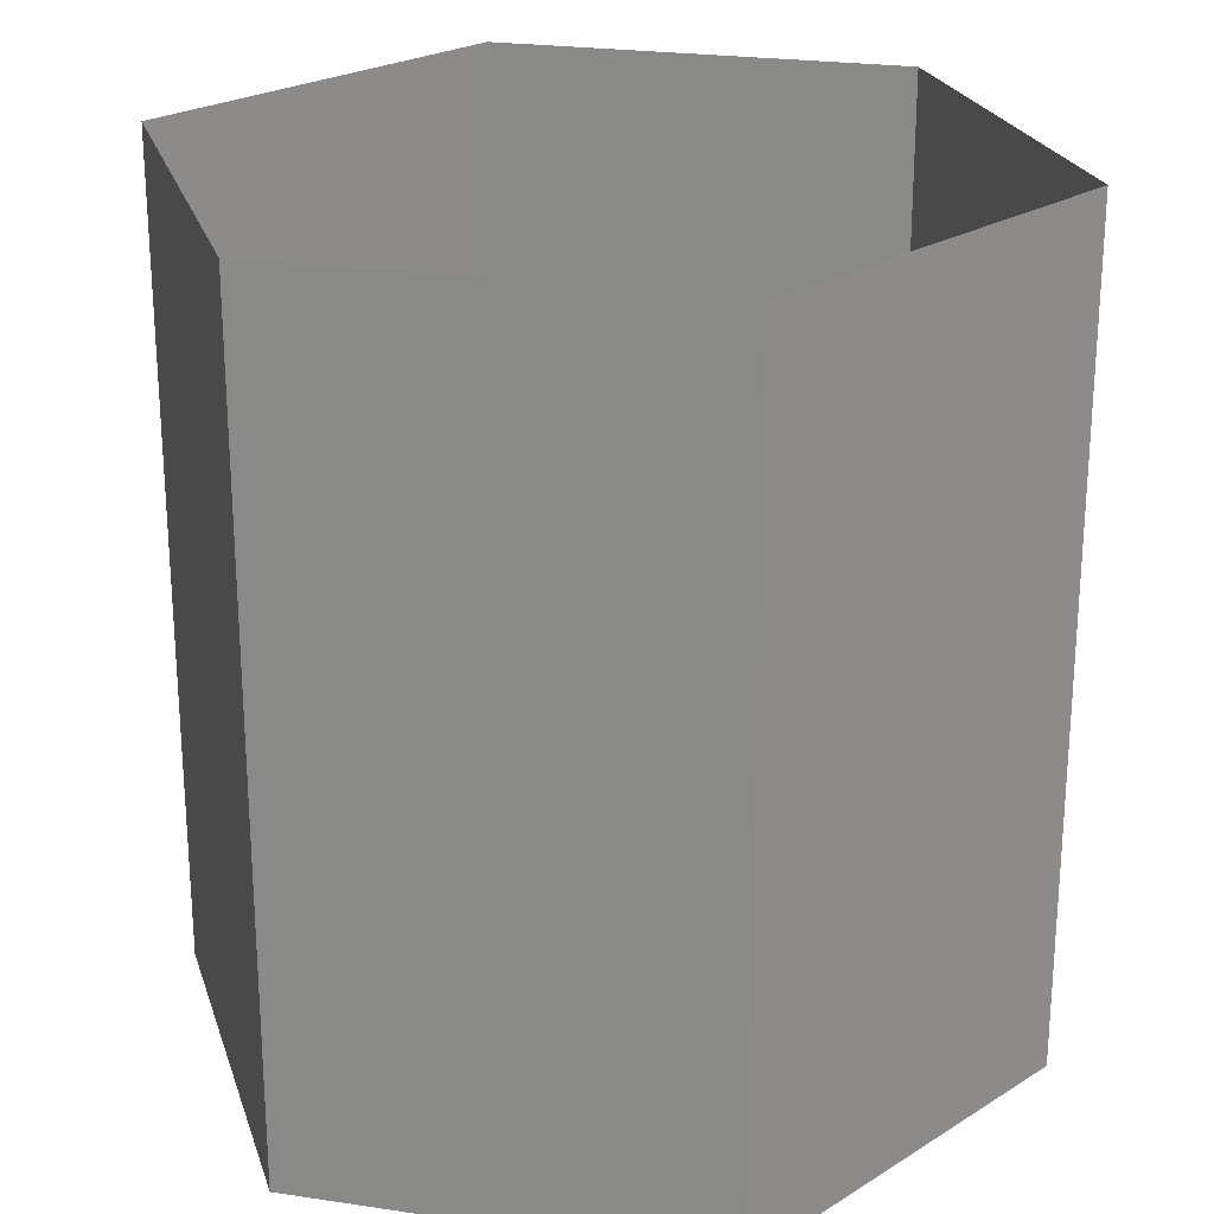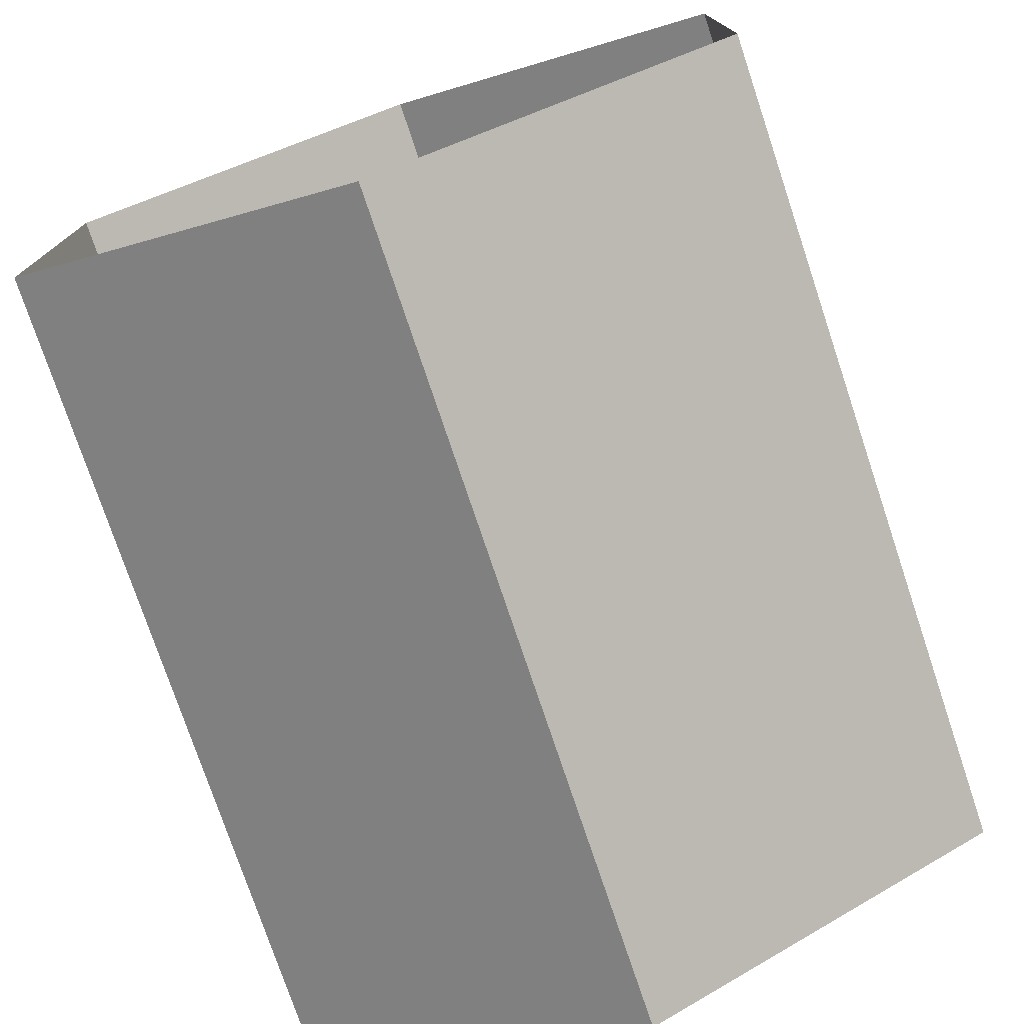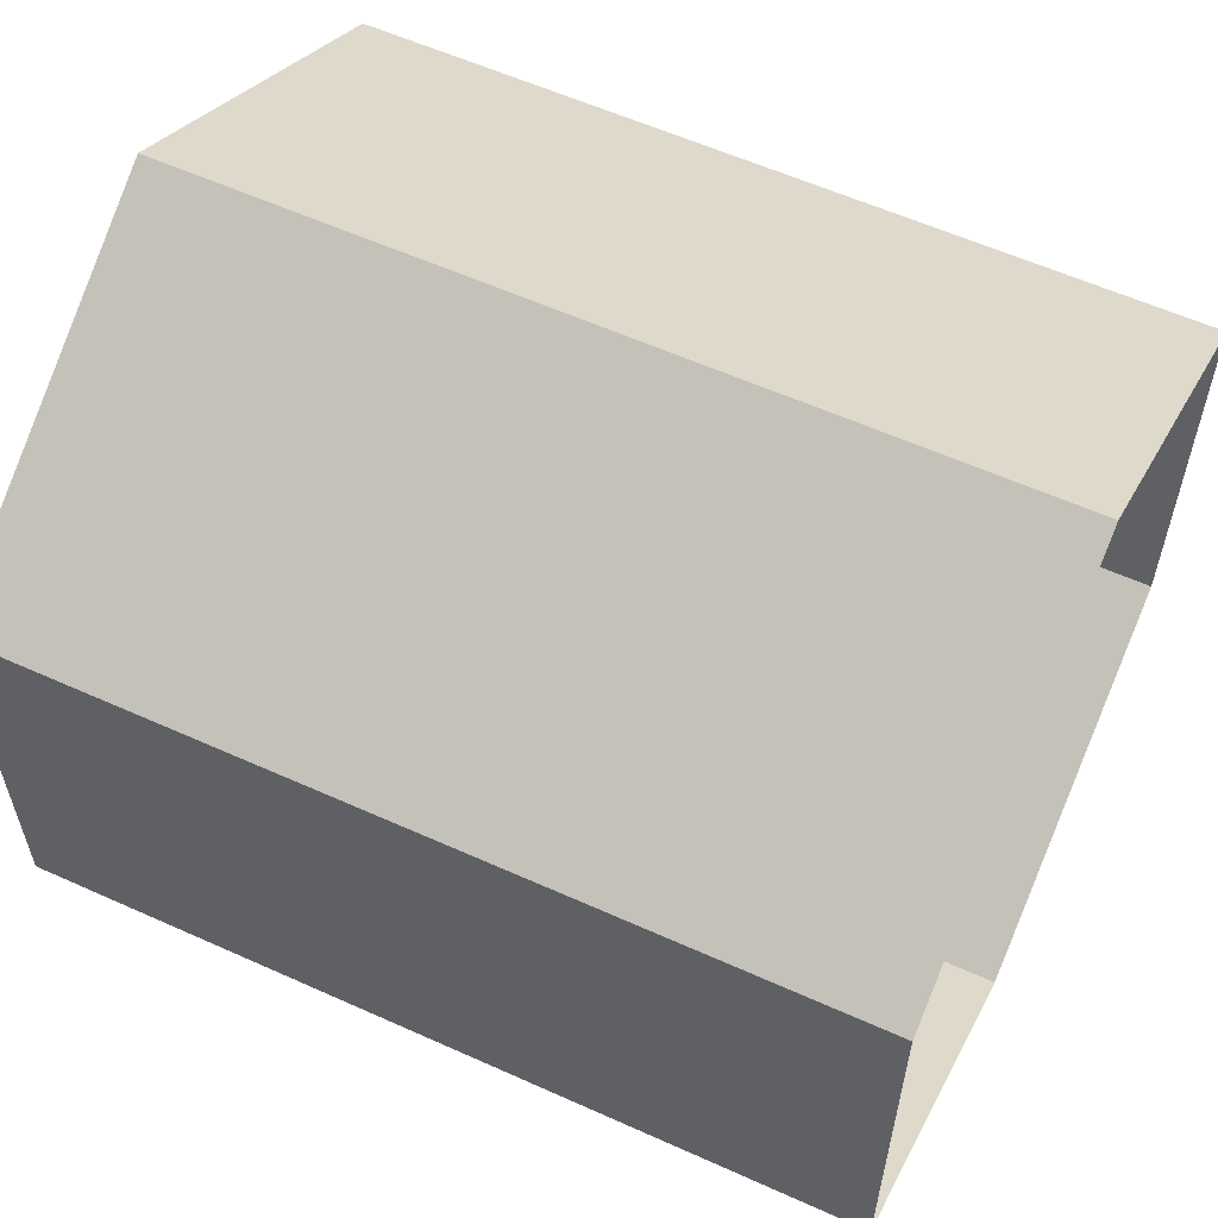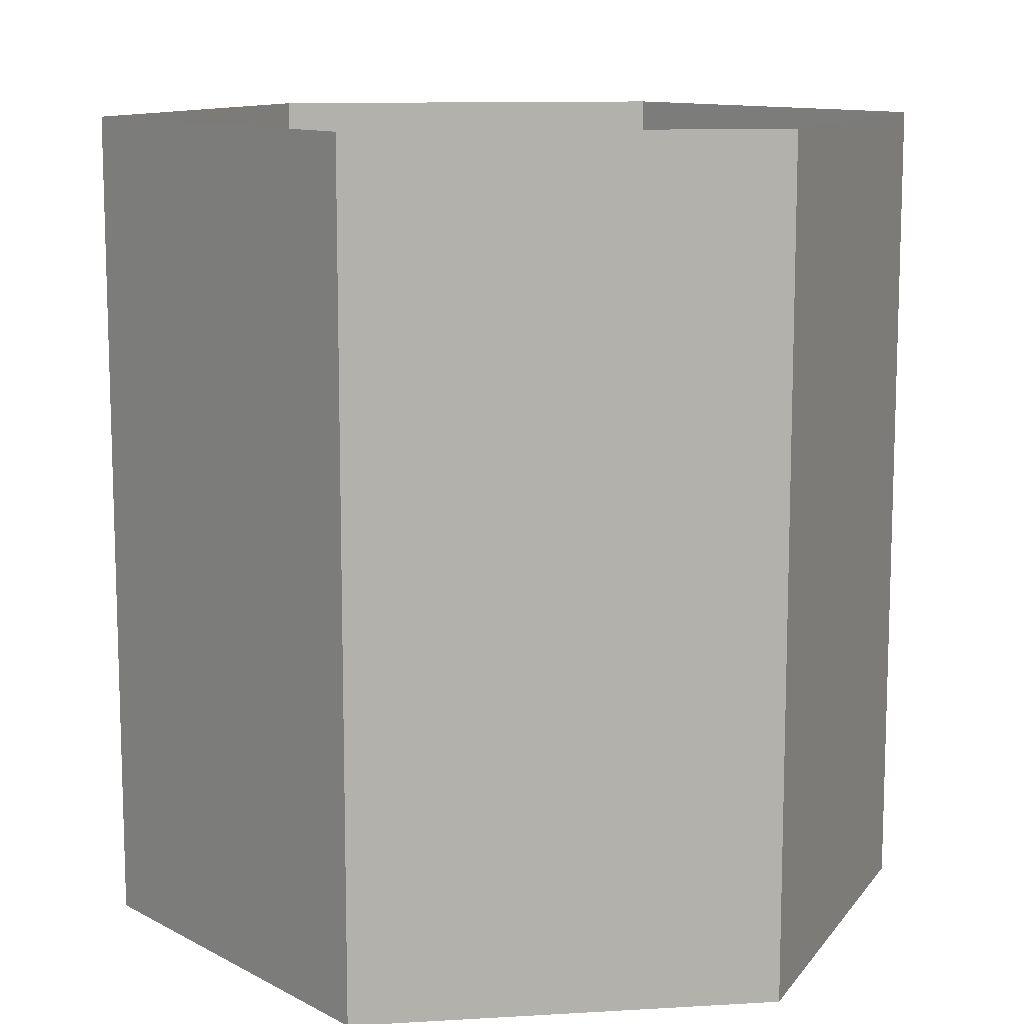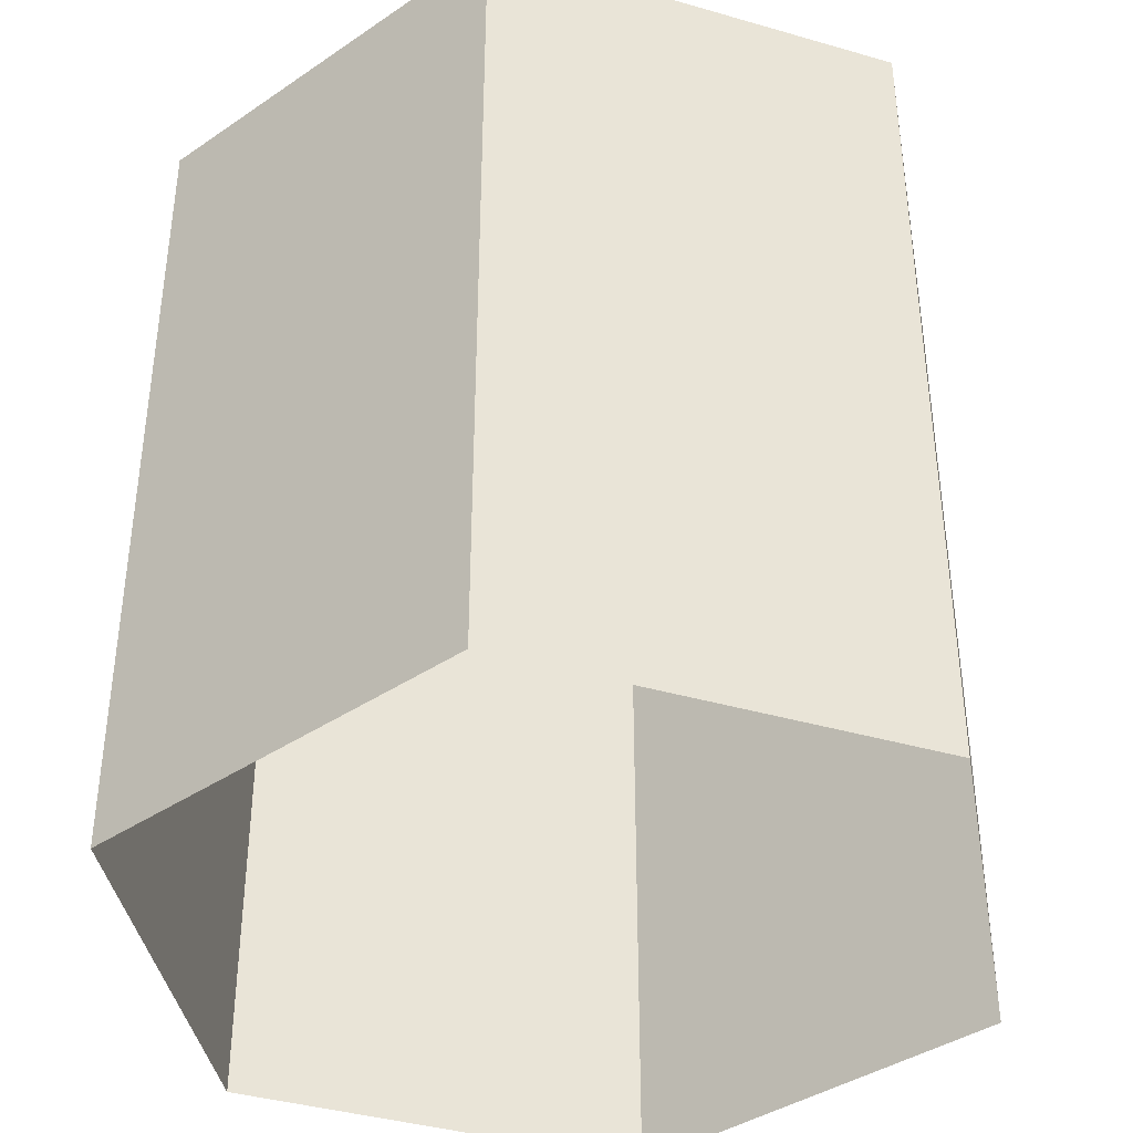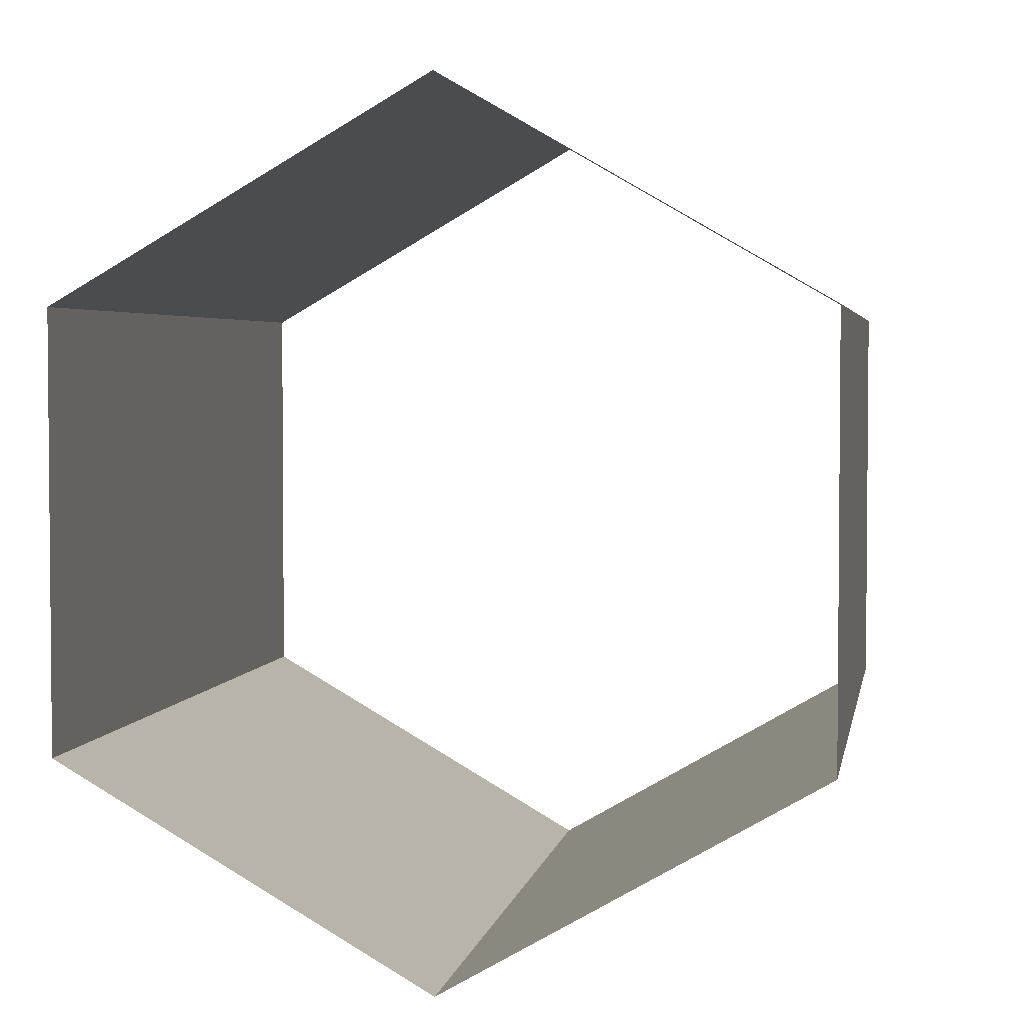
<metadata>
{"format":"obj","ext":"obj","renderer":"f3d","projection":"perspective","resolution":1024,"background":"white","views":[{"elev":23.8,"azim":104.0,"up":"+Y"},{"elev":-76.3,"azim":-161.5,"up":"+Z"},{"elev":58.8,"azim":114.9,"up":"+Z"},{"elev":11.2,"azim":-158.2,"up":"+Y"},{"elev":-39.4,"azim":-49.8,"up":"+Y"},{"elev":3.3,"azim":9.7,"up":"+Z"}]}
</metadata>
<code>
o Cylinder
v 0 -1 -1
v 0 1 -1
v 0.866 -1 -0.5
v 0.866 1 -0.5
v 0.866 -1 0.5
v 0.866 1 0.5
v 0 -1 1
v 0 1 1
v -0.866 -1 0.5
v -0.866 1 0.5
v -0.866 -1 -0.5
v -0.866 1 -0.5
f 1 3 4 2
f 3 5 6 4
f 5 7 8 6
f 7 9 10 8
f 9 11 12 10
f 11 1 2 12

</code>
